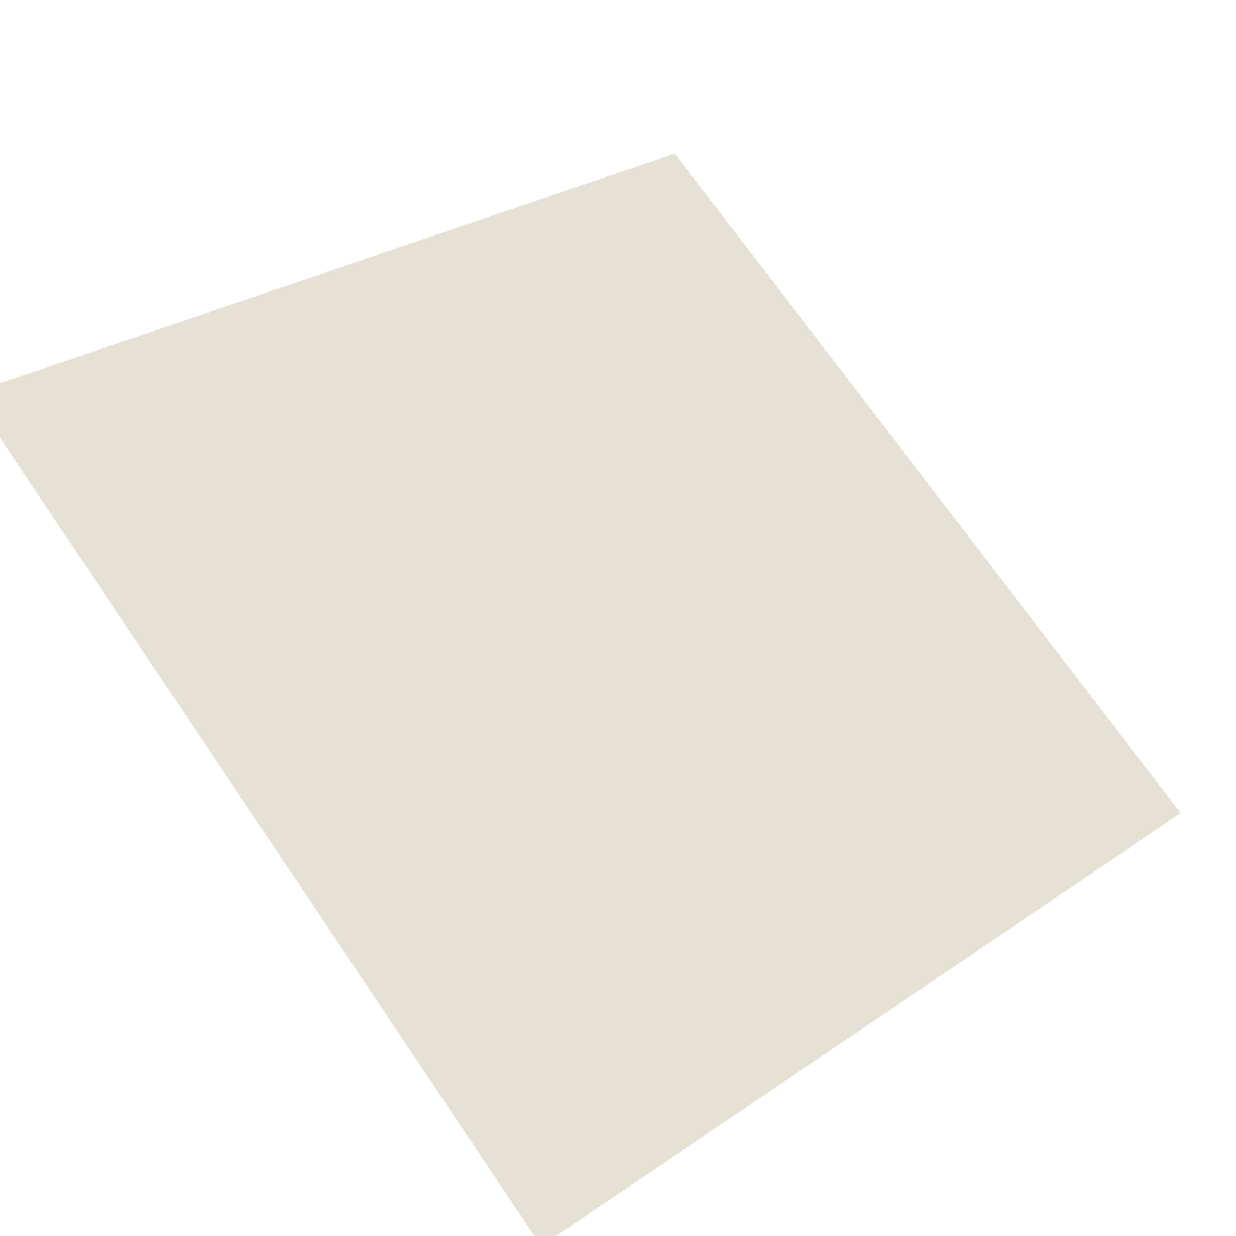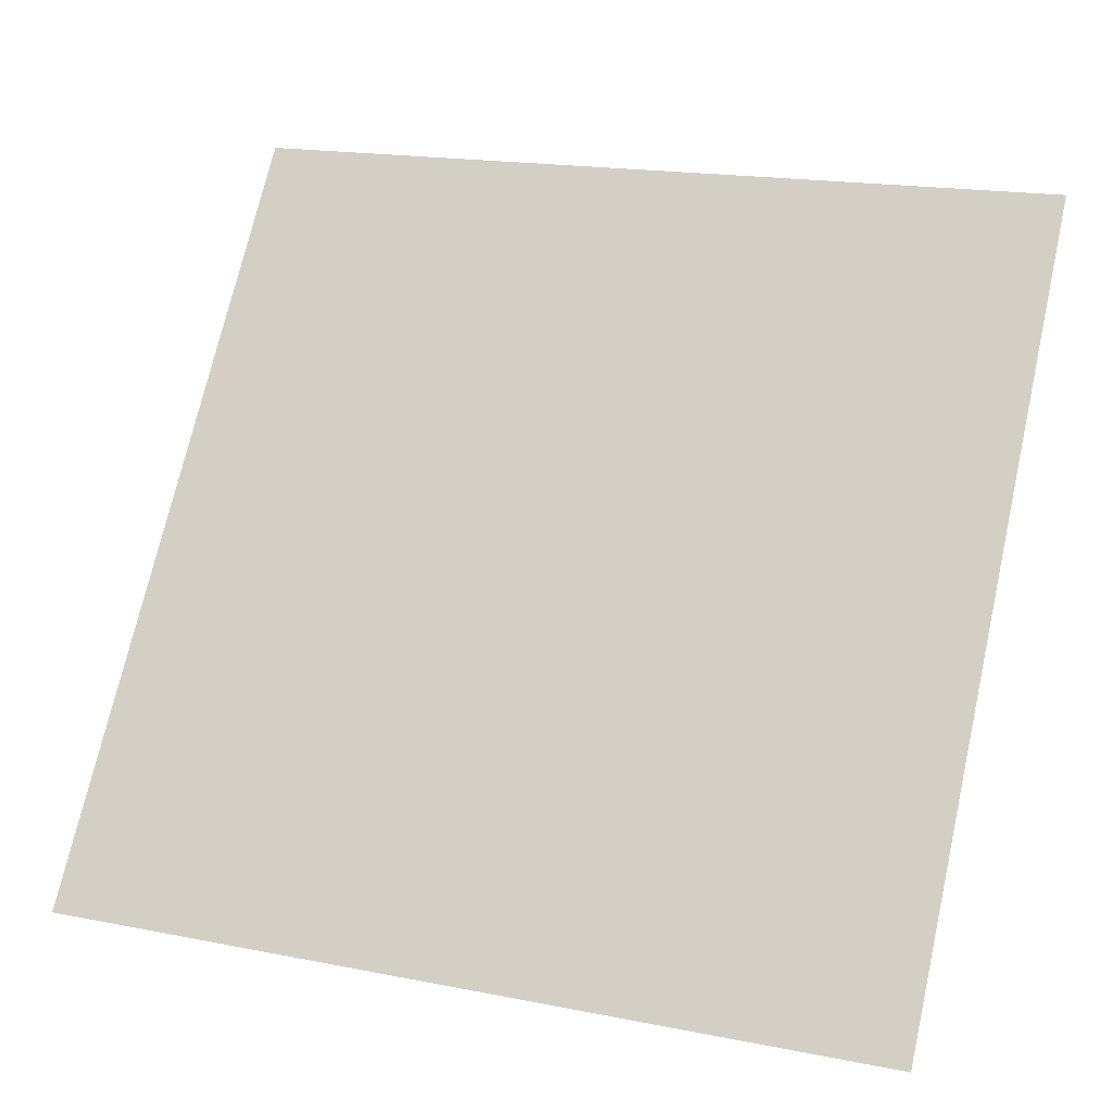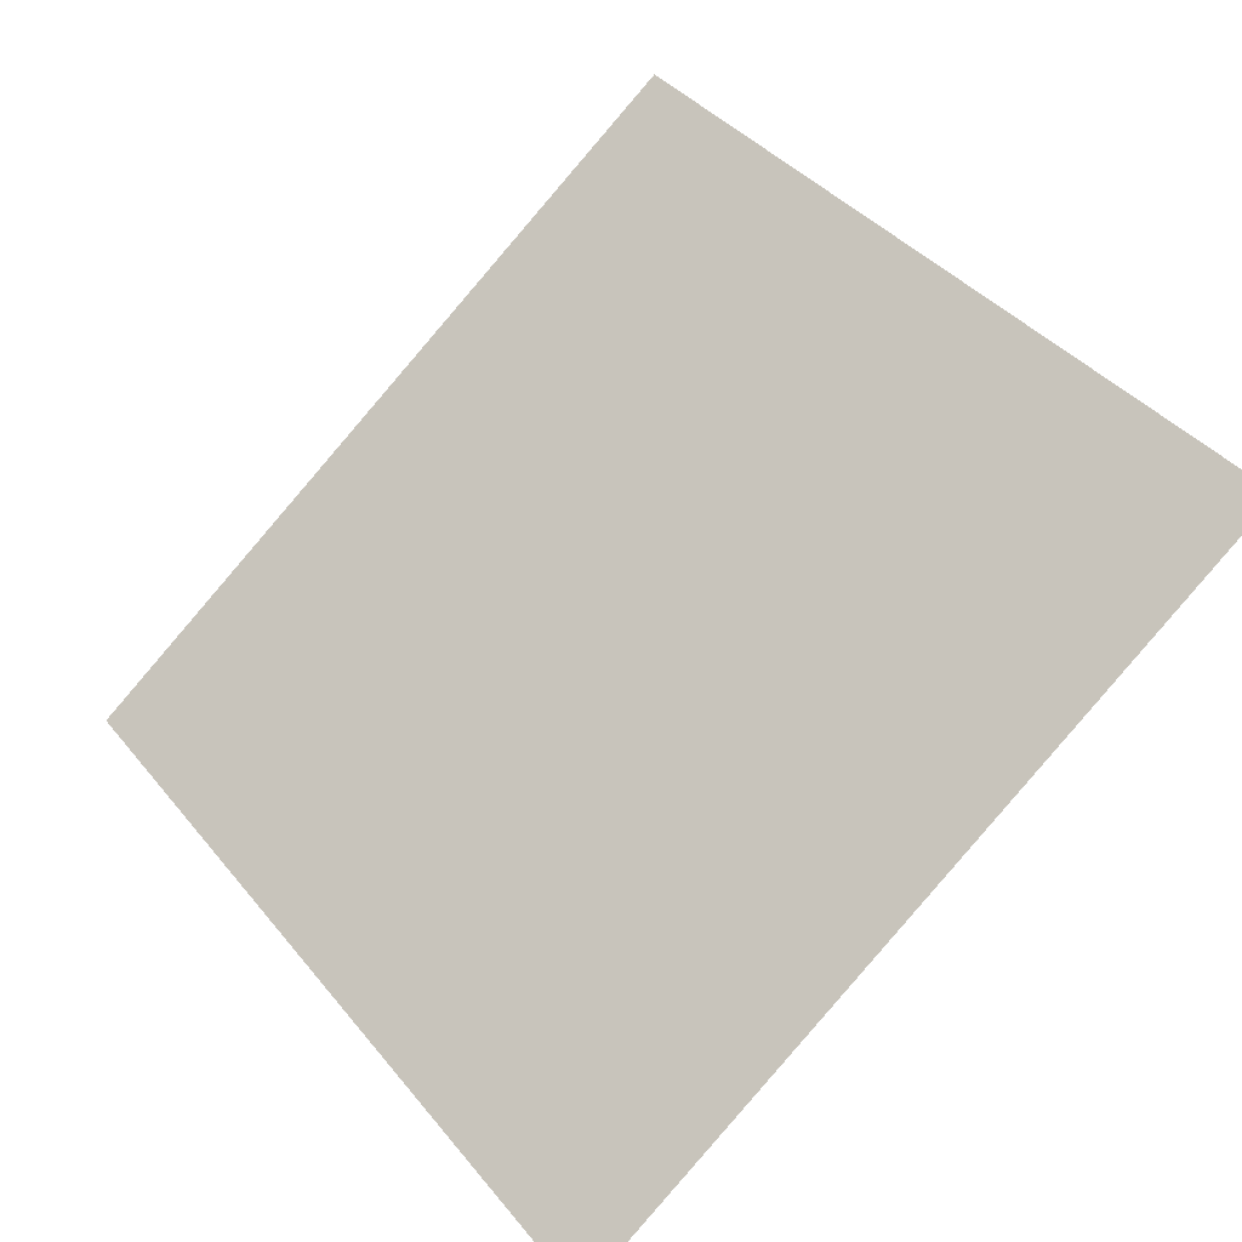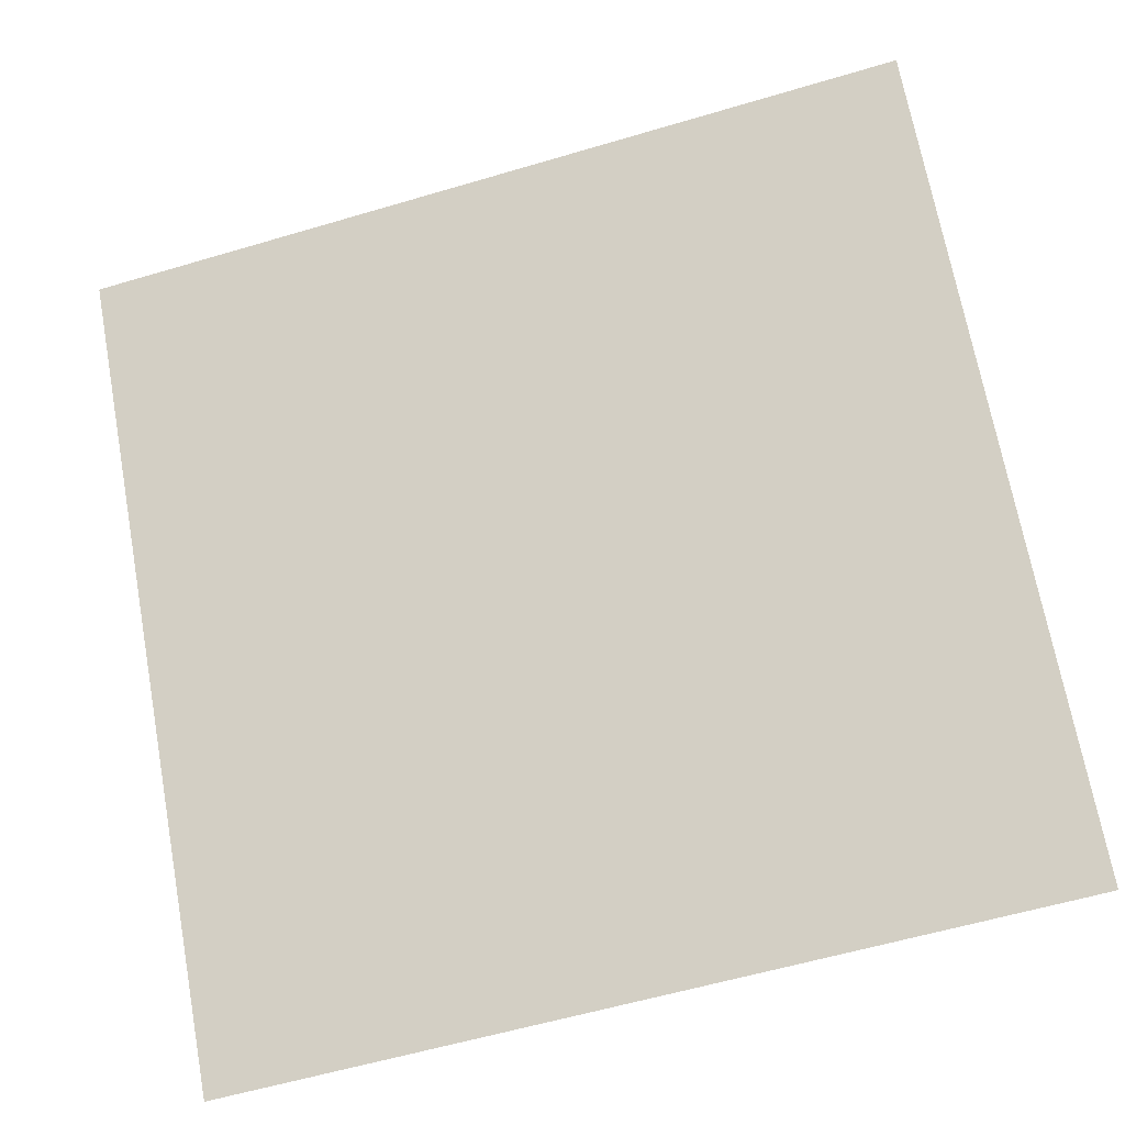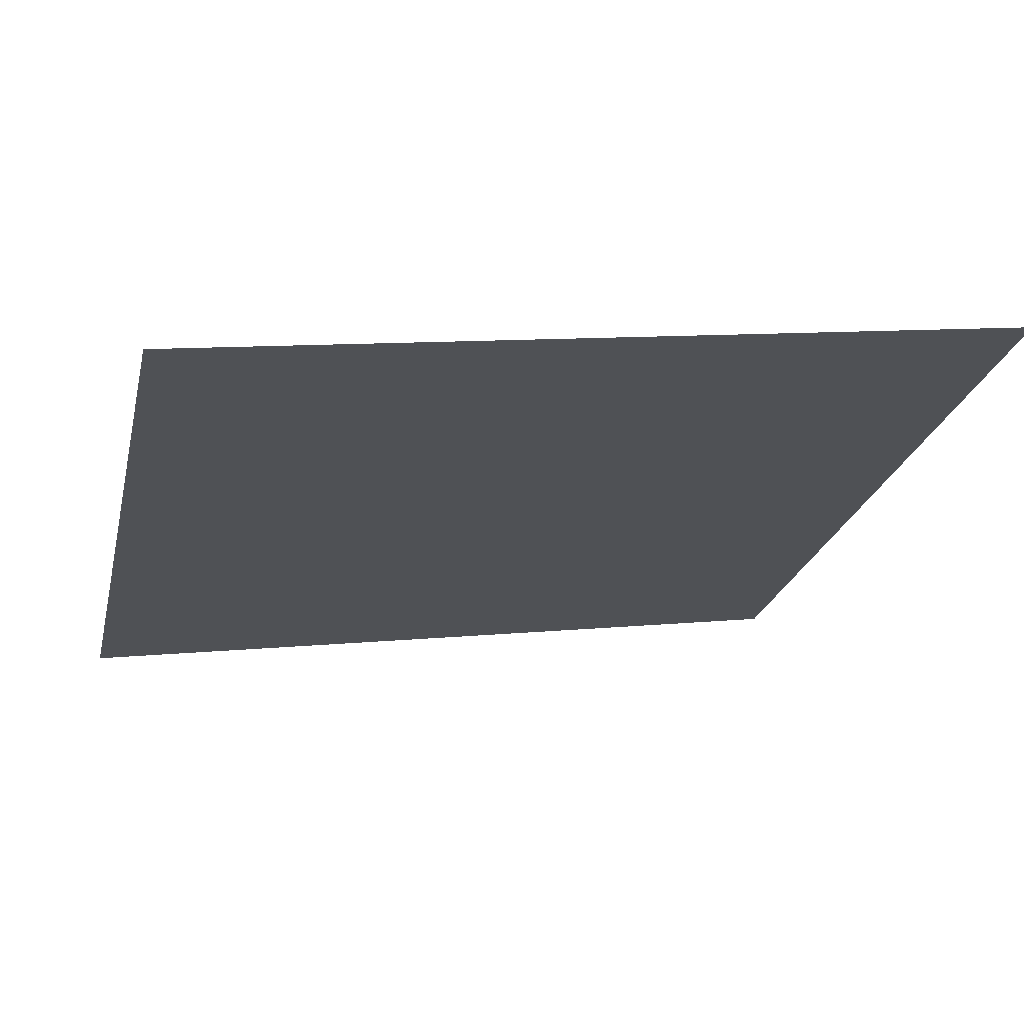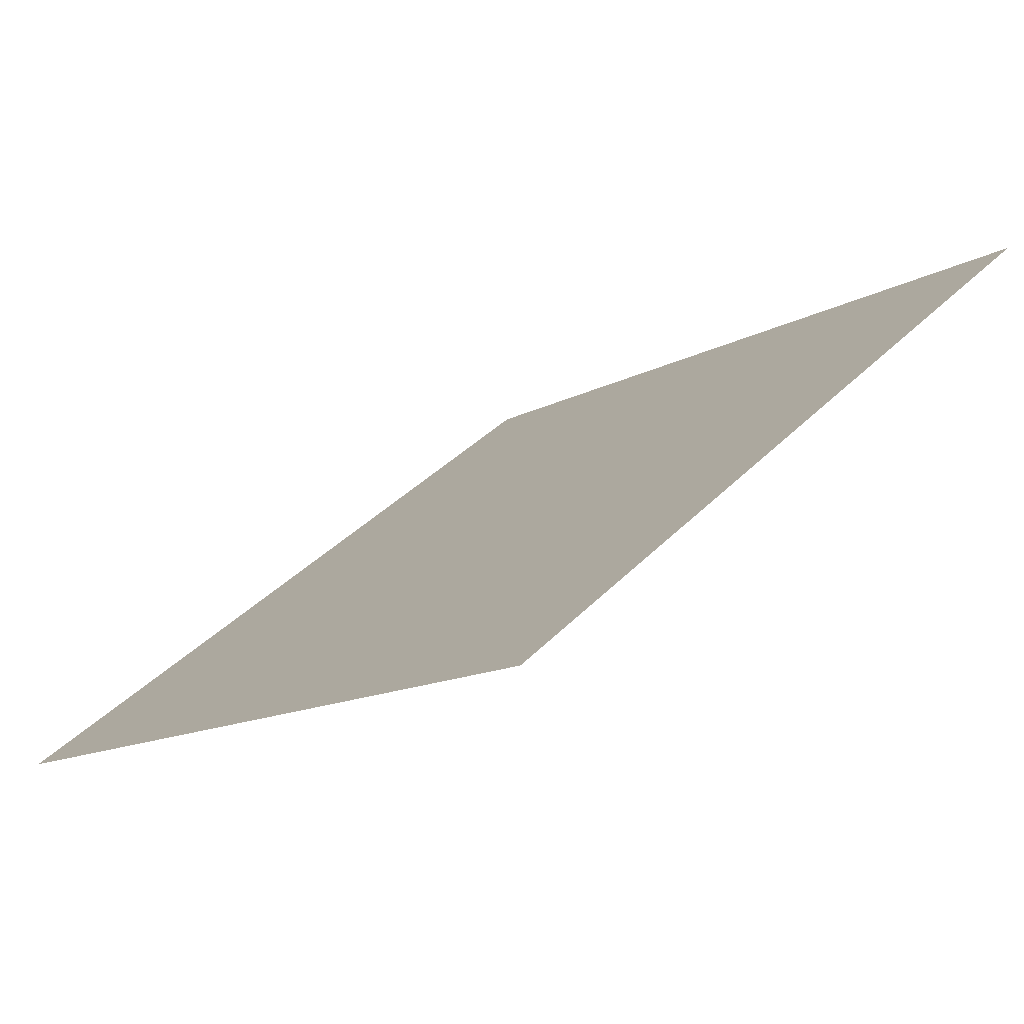
<metadata>
{"format":"obj","ext":"obj","renderer":"f3d","projection":"perspective","resolution":1024,"background":"white","views":[{"elev":27.5,"azim":135.8,"up":"+Y"},{"elev":16.4,"azim":19.8,"up":"+Z"},{"elev":41.2,"azim":-124.4,"up":"+Y"},{"elev":-56.5,"azim":-164.3,"up":"+Z"},{"elev":15.2,"azim":-14.3,"up":"+Y"},{"elev":-11.9,"azim":-128.6,"up":"+Y"}]}
</metadata>
<code>
v 0.005631 0.7504 0.4598
v -0.0009283 0.7506 0.4598
v -0.0008092 0.7545 0.4651
v 0.005751 0.7544 0.465
f 4 3 2 1

</code>
